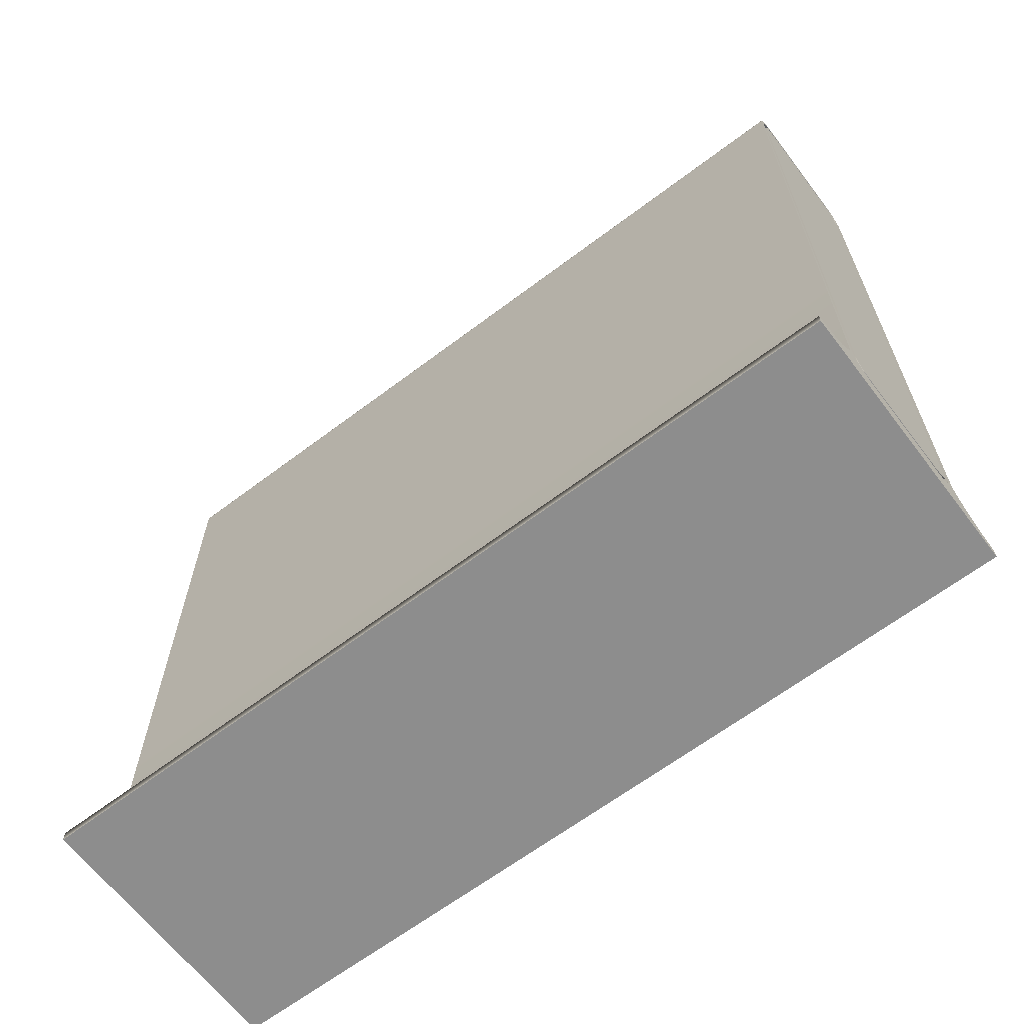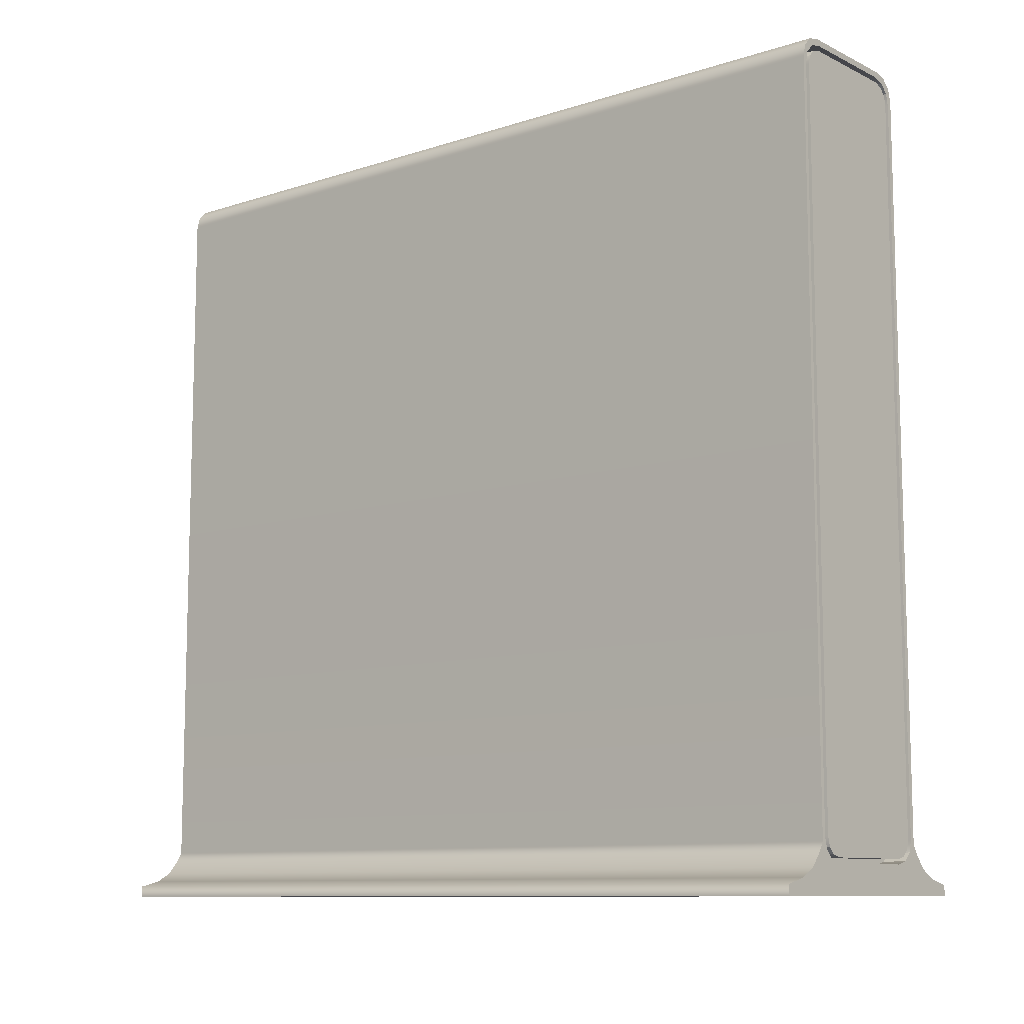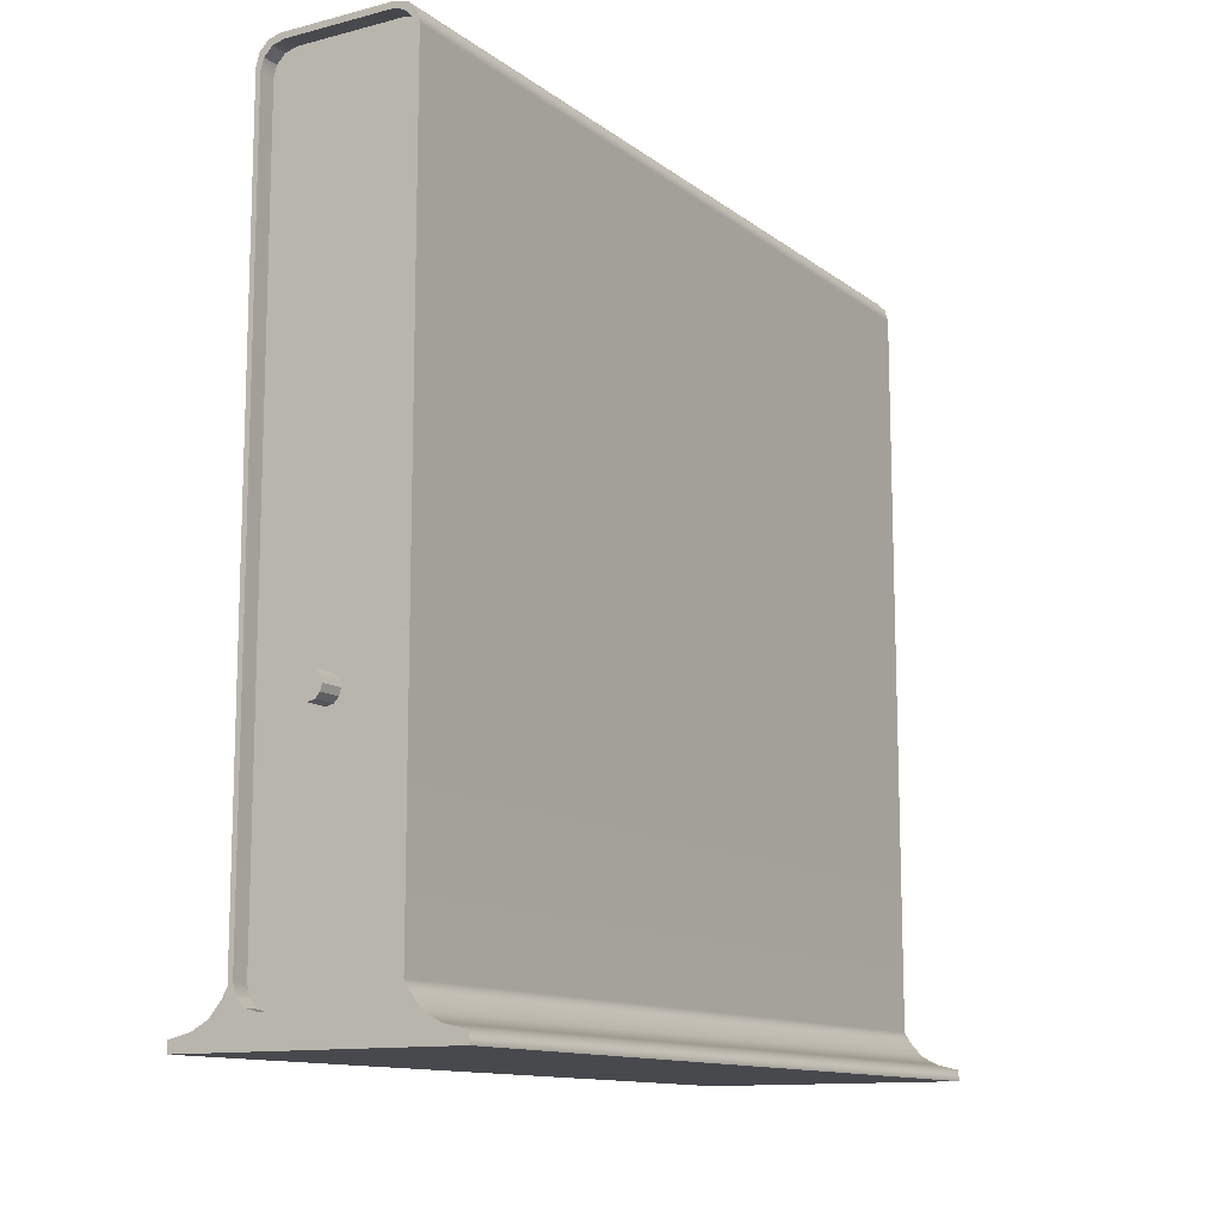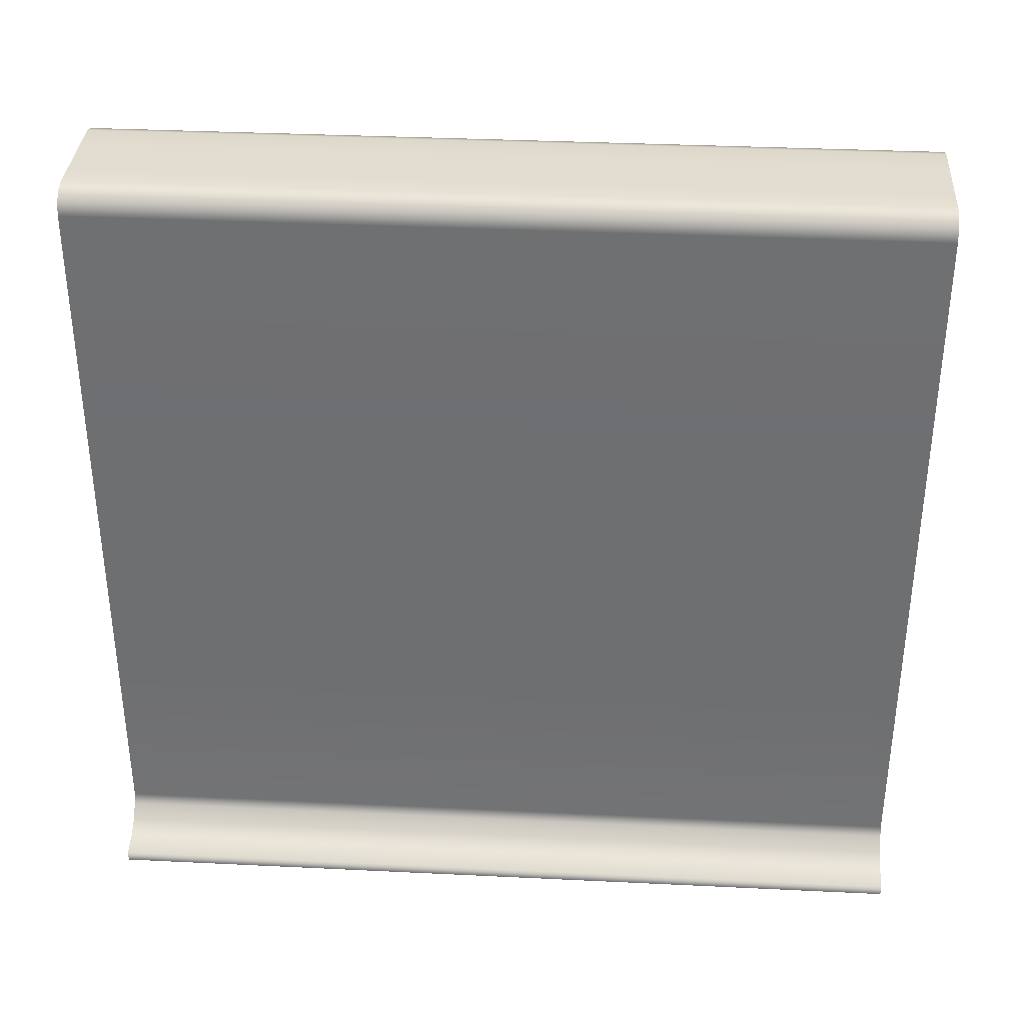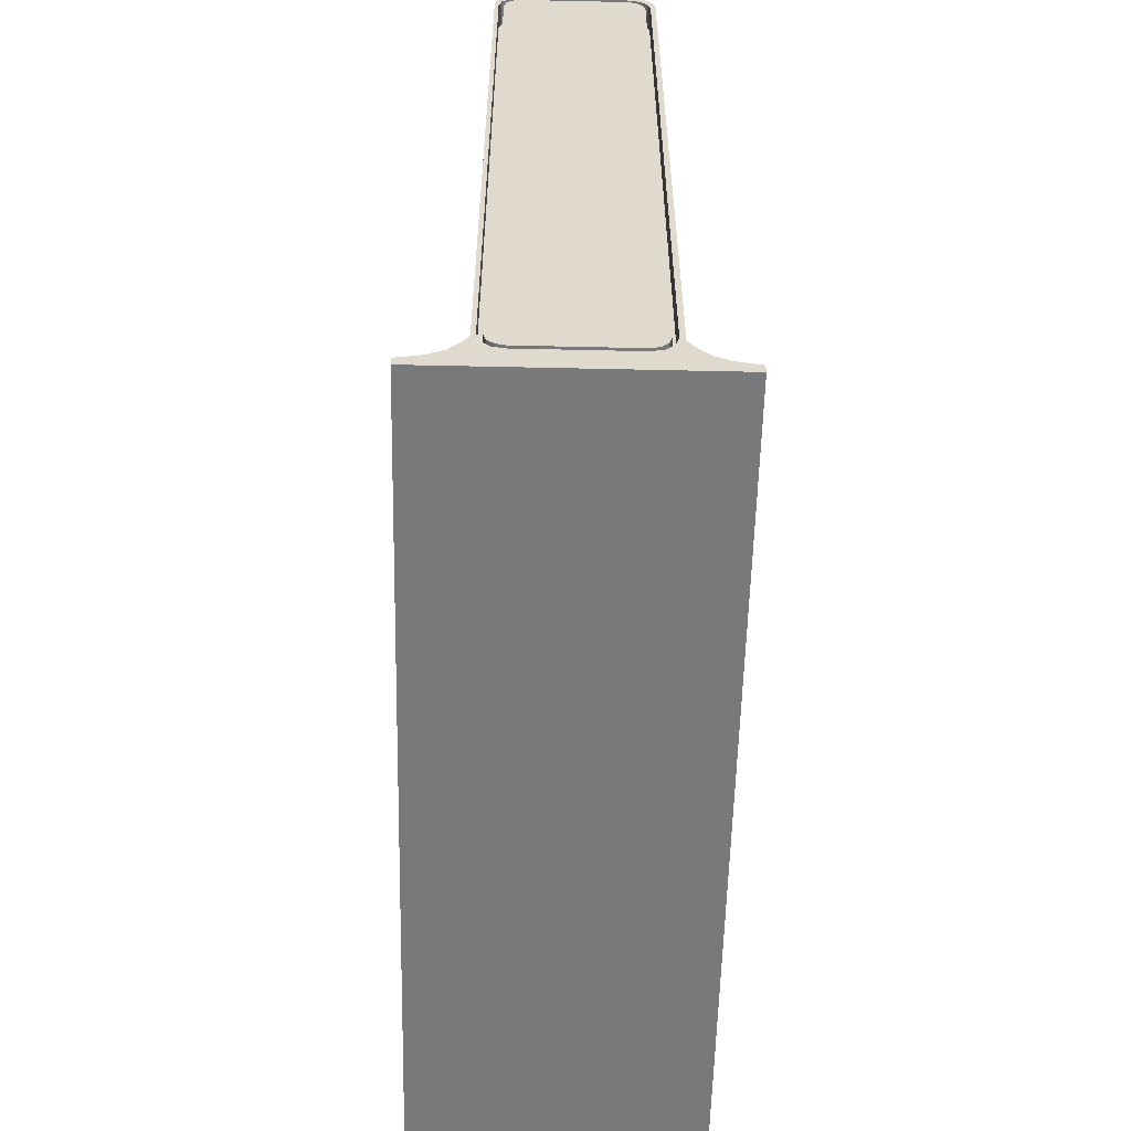
<metadata>
{"format":"obj","ext":"obj","renderer":"f3d","projection":"perspective","resolution":1024,"background":"white","views":[{"elev":-64.6,"azim":-52.7,"up":"+Y"},{"elev":-10.0,"azim":-50.3,"up":"+Y"},{"elev":-12.2,"azim":-148.8,"up":"+Y"},{"elev":35.1,"azim":93.7,"up":"+Y"},{"elev":-57.7,"azim":-1.3,"up":"+Y"}]}
</metadata>
<code>
g default
v 2.81 0.1887 13.43
v 2.81 0.1887 -19.51
v 3.396 0.1887 -19.51
v 3.396 0.1887 13.43
v 4.109 0.1887 -19.51
v 4.109 0.1887 13.43
v 3.022 1.714 13.43
v 3.484 1.17 13.43
v 3.484 1.17 -19.51
v 3.022 1.714 -19.51
v 5.012 0.1887 -19.51
v 5.012 0.1887 13.43
v 4.109 0.8262 13.43
v 4.109 0.8262 -19.51
v 2.81 2.081 -19.51
v 2.81 2.081 13.43
v 5.012 0.6105 13.43
v 5.012 0.6105 -19.51
v 0.866 31.45 -18.86
v 0.866 11.5 -18.86
v -1.267 11.5 -18.86
v -1.267 31.45 -18.86
v -3.489 9.997 -19.51
v -3.489 9.997 13.43
v -3.489 11.5 13.43
v -3.489 11.5 -19.51
v 2.613 11.5 -19.51
v 2.613 11.5 -18.86
v 2.613 30.56 -18.86
v 2.613 30.56 -19.51
v -4.162 1.17 13.43
v -4.787 0.8262 13.43
v 2.81 9.997 -19.51
v 2.81 9.997 13.43
v -3.7 1.714 13.43
v -3.327 30.56 -19.51
v -3.208 31 -19.51
v -3.208 31 -18.86
v -3.327 30.56 -18.86
v -4.787 0.1887 13.43
v -5.691 0.6105 13.43
v -5.691 0.1887 13.43
v -2.882 31.33 -19.51
v -2.882 31.33 -18.86
v -4.075 0.1887 13.43
v -2.436 31.45 -19.51
v -2.436 31.45 -18.86
v -1.267 31.45 -19.51
v 2.81 11.5 -19.51
v 2.81 11.5 13.43
v -3.208 1.777 12.52
v -2.882 1.451 12.52
v -2.778 1.63 12.52
v -3.029 1.88 12.52
v -2.436 1.331 12.52
v -2.41 1.531 12.52
v -3.327 2.222 12.52
v -3.127 2.249 12.52
v -3.208 1.777 13.43
v -2.882 1.451 13.43
v -2.436 1.331 13.43
v -2.778 1.63 13.43
v -3.029 1.88 13.43
v -1.267 31.68 -19.51
v 0.866 31.68 -19.51
v 0.866 31.45 -19.51
v -2.41 1.531 13.43
v -3.127 2.249 13.43
v -1.267 1.331 12.52
v -1.267 1.531 12.52
v -1.267 1.331 13.43
v -1.267 1.531 13.43
v -3.327 11.5 -18.86
v 1.722 31.45 -19.51
v 1.722 31.45 -18.86
v 0.866 1.331 12.52
v 0.866 1.531 12.52
v -1.267 0.1887 13.43
v 0.866 0.1887 13.43
v 0.866 1.331 13.43
v 2.493 31 -19.51
v 2.493 31 -18.86
v 2.167 31.33 -19.51
v 2.167 31.33 -18.86
v 0.866 1.531 13.43
v -3.489 30.74 13.43
v -3.489 30.74 -19.51
v 1.722 1.331 12.52
v 1.695 1.531 12.52
v -3.127 9.997 12.52
v -3.327 9.997 12.52
v 1.698 1.331 13.43
v -3.327 9.997 13.43
v -3.327 2.222 13.43
v 1.695 1.531 13.43
v 2.167 1.451 12.52
v 2.064 1.63 12.52
v -3.127 9.997 13.43
v 2.167 1.451 13.43
v 2.064 1.63 13.43
v 2.493 1.777 12.52
v 2.314 1.88 12.52
v -3.489 0.1887 13.43
v -3.489 2.081 13.43
v 2.493 1.777 13.43
v 2.314 1.88 13.43
v 2.613 2.222 12.52
v 2.413 2.249 12.52
v 2.413 2.249 13.43
v 0.866 9.997 13.43
v -1.267 9.997 13.43
v -3.127 11.5 12.52
v -3.327 11.5 12.52
v -3.327 11.5 13.43
v -3.127 11.5 13.43
v 2.81 30.74 -19.51
v 2.81 30.74 13.43
v 2.613 9.997 12.52
v 2.413 9.997 12.52
v 2.413 9.997 13.43
v 2.613 2.222 13.43
v 2.613 9.997 13.43
v -1.267 11.5 13.43
v 0.866 11.5 13.43
v -3.362 31.21 13.43
v -3.362 31.21 -19.51
v -3.016 31.56 13.43
v -3.016 31.56 -19.51
v 2.613 11.5 12.52
v 2.413 11.5 12.52
v -2.544 31.68 13.43
v -2.544 31.68 -19.51
v 2.413 11.5 13.43
v 2.613 11.5 13.43
v -1.267 31.68 13.43
v 0.866 31.68 13.43
v 1.866 31.68 13.43
v 1.866 31.68 -19.51
v -3.327 30.56 12.52
v -3.127 30.53 12.52
v -3.327 30.56 13.43
v 2.338 31.56 13.43
v 2.338 31.56 -19.51
v 2.684 31.21 13.43
v 2.684 31.21 -19.51
v -3.127 30.53 13.43
v -1.267 31.25 13.43
v 0.866 31.25 13.43
v 2.613 30.56 12.52
v 2.413 30.53 12.52
v 2.413 30.53 13.43
v 2.613 30.56 13.43
v -3.208 31 12.52
v -3.029 30.9 12.52
v -3.208 31 13.43
v -3.029 30.9 13.43
v -2.882 31.33 12.52
v -2.778 31.15 12.52
v -2.882 31.33 13.43
v -2.778 31.15 13.43
v -2.436 31.45 12.52
v -2.41 31.25 12.52
v -2.41 31.25 13.43
v -2.436 31.45 13.43
v -1.267 31.25 12.52
v -1.267 31.45 12.52
v -1.267 31.45 13.43
v 0.866 31.25 12.52
v 0.866 31.45 12.52
v 0.866 31.45 13.43
v 1.722 31.45 12.52
v 1.695 31.25 12.52
v 1.695 31.25 13.43
v 1.722 31.45 13.43
v 2.493 31 12.52
v 2.314 30.9 12.52
v 2.167 31.33 12.52
v 2.064 31.15 12.52
v 2.314 30.9 13.43
v 2.064 31.15 13.43
v 2.493 31 13.43
v 2.167 31.33 13.43
v -3.327 11.5 -19.51
v -3.489 2.081 -19.51
v 0.866 0.1887 -19.51
v -1.267 0.1887 -19.51
v -3.7 1.714 -19.51
v 0.2093 11.16 -19.76
v 0.398 10.96 -19.76
v -0.05663 10.71 -19.76
v -0.05058 11.23 -19.76
v 0.4648 10.7 -19.76
v -0.3121 11.16 -19.77
v 0.3919 10.44 -19.76
v -0.5052 10.98 -19.77
v 0.1988 10.25 -19.76
v -3.489 0.1887 -19.51
v -0.5781 10.72 -19.77
v -0.06269 10.19 -19.76
v -0.5112 10.45 -19.77
v -0.3226 10.26 -19.77
v -4.162 1.17 -19.51
v 2.613 9.997 -19.51
v 2.613 9.997 -18.86
v 0.866 9.997 -18.86
v -4.787 0.8262 -19.51
v -4.075 0.1887 -19.51
v -4.787 0.1887 -19.51
v -5.691 0.6105 -19.51
v 0.3923 10.96 -18.86
v 0.2037 11.16 -18.86
v -0.05626 11.23 -18.86
v 0.4592 10.7 -18.86
v -5.691 0.1887 -19.51
v -0.3178 11.16 -18.86
v 0.3863 10.44 -18.86
v -0.5109 10.98 -18.86
v 0.1932 10.25 -18.86
v -0.5838 10.72 -18.86
v -0.06837 10.19 -18.86
v -0.5169 10.45 -18.86
v -0.3283 10.26 -18.86
v -1.267 9.997 -18.86
v -3.327 9.997 -18.86
v 2.613 2.222 -18.86
v 2.613 2.222 -19.51
v -3.327 9.997 -19.51
v 0.866 1.331 -18.86
v -1.267 1.331 -18.86
v 2.493 1.777 -19.51
v 2.167 1.451 -19.51
v 2.167 1.451 -18.86
v 2.493 1.777 -18.86
v 1.722 1.331 -19.51
v 1.722 1.331 -18.86
v -3.327 2.222 -19.51
v -3.327 2.222 -18.86
v 0.866 1.331 -19.51
v -1.267 1.331 -19.51
v -2.436 1.331 -18.86
v -2.436 1.331 -19.51
v -2.882 1.451 -19.51
v -2.882 1.451 -18.86
v -3.208 1.777 -19.51
v -3.208 1.777 -18.86
v 2.314 11.5 13.43
v 2.314 9.997 13.43
v 2.064 9.997 13.43
v 2.064 11.5 13.43
v 1.695 9.997 13.43
v 1.695 11.5 13.43
v -3.029 11.5 13.43
v -3.029 9.997 13.43
v -2.778 9.997 13.43
v -2.778 11.5 13.43
v -2.41 11.5 13.43
v -2.41 9.997 13.43
v 0.866 31.33 -18.86
v -1.267 31.33 -18.86
v 0.866 31 -18.86
v -1.267 31 -18.86
v -1.267 30.56 -18.86
v 0.866 30.56 -18.86
v -1.267 2.222 -18.86
v 0.866 2.222 -18.86
v 0.866 1.777 -18.86
v -1.267 1.777 -18.86
v -1.267 1.451 -18.86
v 0.866 1.451 -18.86
v -2.368 0.1887 -19.51
v -2.368 0.1887 13.43
v -2.875 0.1887 -19.51
v -2.875 0.1887 13.43
v -3.192 0.1887 -19.51
v -3.192 0.1887 13.43
v 1.731 0.1887 -19.51
v 1.731 0.1887 13.43
v 2.323 0.1887 -19.51
v 2.323 0.1887 13.43
v 2.614 0.1887 -19.51
v 2.614 0.1887 13.43
g pCylinder2
f 2 3 4 1
f 4 3 5 6
f 7 8 9 10
f 6 5 11 12
f 8 13 14 9
f 15 16 7 10
f 14 13 17 18
f 12 11 18 17
f 19 258 259 22
f 23 24 25 26
f 27 28 29 30
f 31 32 45
f 16 15 33 34
f 35 31 45
f 36 37 38 39
f 40 32 41 42
f 37 43 44 38
f 45 32 40
f 43 46 47 44
f 8 7 4
f 13 8 4
f 46 48 22 47
f 34 33 49 50
f 51 52 53 54
f 52 55 56 53
f 57 51 54 58
f 59 60 52 51
f 60 61 55 52
f 54 53 62 63
f 48 64 65 66
f 53 56 67 62
f 58 54 63 68
f 22 48 66 19
f 55 69 70 56
f 61 71 69 55
f 56 70 72 67
f 22 259 44 47
f 19 66 74 75
f 70 69 76 77
f 71 78 79 80
f 69 71 80 76
f 81 30 29 82
f 74 83 84 75
f 72 70 77 85
f 83 81 82 84
f 26 25 86 87
f 77 76 88 89
f 90 91 57 58
f 76 80 92 88
f 91 93 94 57
f 85 77 89 95
f 88 96 97 89
f 98 90 58 68
f 92 99 96 88
f 89 97 100 95
f 96 101 102 97
f 103 104 35 45
f 99 105 101 96
f 97 102 106 100
f 101 107 108 102
f 102 108 109 106
f 13 6 12 17
f 94 59 51 57
f 85 110 111 72
f 112 113 91 90
f 113 114 93 91
f 115 112 90 98
f 114 25 24 93
f 50 49 116 117
f 107 118 119 108
f 108 119 120 109
f 121 122 118 107
f 252 253 254 255
f 93 24 104 94
f 123 111 110 124
f 86 125 126 87
f 125 127 128 126
f 119 118 129 130
f 127 131 132 128
f 246 247 120 133
f 120 119 130 133
f 84 258 19 75
f 118 122 134 129
f 132 131 135 64
f 50 134 122 34
f 105 121 107 101
f 64 135 136 65
f 65 136 137 138
f 139 113 112 140
f 141 114 113 139
f 137 142 143 138
f 144 117 116 145
f 142 144 145 143
f 140 112 115 146
f 34 122 121 16
f 147 123 124 148
f 130 129 149 150
f 133 130 150 151
f 129 134 152 149
f 153 139 140 154
f 155 141 139 153
f 154 140 146 156
f 157 153 154 158
f 159 155 153 157
f 158 154 156 160
f 161 157 158 162
f 162 158 160 163
f 164 159 157 161
f 165 166 161 162
f 147 165 162 163
f 166 167 164 161
f 168 169 166 165
f 148 168 165 147
f 169 170 167 166
f 170 136 135 167
f 171 169 168 172
f 172 168 148 173
f 174 170 169 171
f 149 175 176 150
f 177 171 172 178
f 175 177 178 176
f 150 176 179 151
f 178 172 173 180
f 176 178 180 179
f 62 254 253 63
f 152 181 175 149
f 182 174 171 177
f 181 182 177 175
f 43 128 132 46
f 106 109 120 247
f 30 116 49 27
f 156 252 255 160
f 179 246 133 151
f 141 86 25 114
f 137 136 170 174
f 184 104 24 23
f 276 277 79 185
f 73 183 36 39
f 185 79 78 186
f 104 184 187 35
f 188 189 190
f 191 188 190
f 189 192 190
f 193 191 190
f 192 194 190
f 195 193 190
f 194 196 190
f 274 275 103 197
f 198 195 190
f 196 199 190
f 200 198 190
f 199 201 190
f 201 200 190
f 31 35 187 202
f 203 204 28 27
f 27 49 33 203
f 204 205 20 28
f 32 31 202 206
f 197 103 45 207
f 207 45 40 208
f 32 206 209 41
f 210 189 188 211
f 211 188 191 212
f 213 192 189 210
f 208 40 42 214
f 212 191 193 215
f 216 194 192 213
f 214 42 41 209
f 9 14 3
f 10 9 3
f 215 193 195 217
f 218 196 194 216
f 217 195 198 219
f 220 199 196 218
f 219 198 200 221
f 222 201 199 220
f 221 200 201 222
f 21 223 224 73
f 225 204 203 226
f 224 227 183 73
f 227 23 26 183
f 202 187 207
f 206 202 207
f 264 265 266 267
f 5 14 18 11
f 230 231 232 233
f 3 14 5
f 231 234 235 232
f 236 227 224 237
f 238 228 235 234
f 226 203 33 15
f 239 229 228 238
f 238 185 186 239
f 240 229 239 241
f 241 242 243 240
f 242 244 245 243
f 225 226 230 233
f 2 15 10 3
f 206 208 214 209
f 184 23 227 236
f 245 244 236 237
f 233 266 265 225
f 20 213 210 211
f 237 264 267 245
f 242 272 274 244
f 148 124 251 173
f 124 110 250 251
f 95 250 110 85
f 106 247 248 100
f 249 248 247 246
f 180 249 246 179
f 100 248 250 95
f 251 250 248 249
f 173 251 249 180
f 115 252 156 146
f 98 253 252 115
f 63 253 98 68
f 72 111 257 67
f 256 257 111 123
f 163 256 123 147
f 160 255 256 163
f 255 254 257 256
f 67 257 254 62
f 16 1 4 7
f 13 4 6
f 82 260 258 84
f 259 258 260 261
f 44 259 261 38
f 28 20 263 29
f 262 263 20 21
f 39 262 21 73
f 38 261 262 39
f 261 260 263 262
f 29 263 260 82
f 223 264 237 224
f 205 265 264 223
f 225 265 205 204
f 232 235 228 269
f 268 269 228 229
f 243 268 229 240
f 245 267 268 243
f 267 266 269 268
f 232 269 266 233
f 20 211 212 21
f 21 215 217 219
f 223 21 219
f 21 212 215
f 205 218 216 213
f 223 219 221 222
f 205 213 20
f 223 222 220 205
f 205 220 218
f 184 197 207 187
f 206 207 208
f 277 92 80 79
f 59 275 273 60
f 186 78 271 270
f 270 271 273 272
f 272 273 275 274
f 61 271 78 71
f 60 273 271 61
f 59 94 104
f 241 270 272 242
f 239 186 270 241
f 184 244 274 197
f 226 15 230
f 278 279 277 276
f 280 281 279 278
f 2 1 281 280
f 281 105 99 279
f 279 99 92 277
f 16 121 105
f 230 280 278 231
f 231 278 276 234
f 234 276 185 238
f 117 152 134 50
f 144 181 152 117
f 142 182 181 144
f 137 174 182 142
f 155 125 86 141
f 159 127 125 155
f 164 131 127 159
f 167 135 131 164
f 36 87 126 37
f 183 26 87 36
f 37 126 128 43
f 46 132 64 48
f 81 145 116 30
f 83 143 145 81
f 74 138 143 83
f 66 65 138 74
f 16 105 281 1
f 59 104 103 275
f 230 15 2 280
f 184 236 244

</code>
